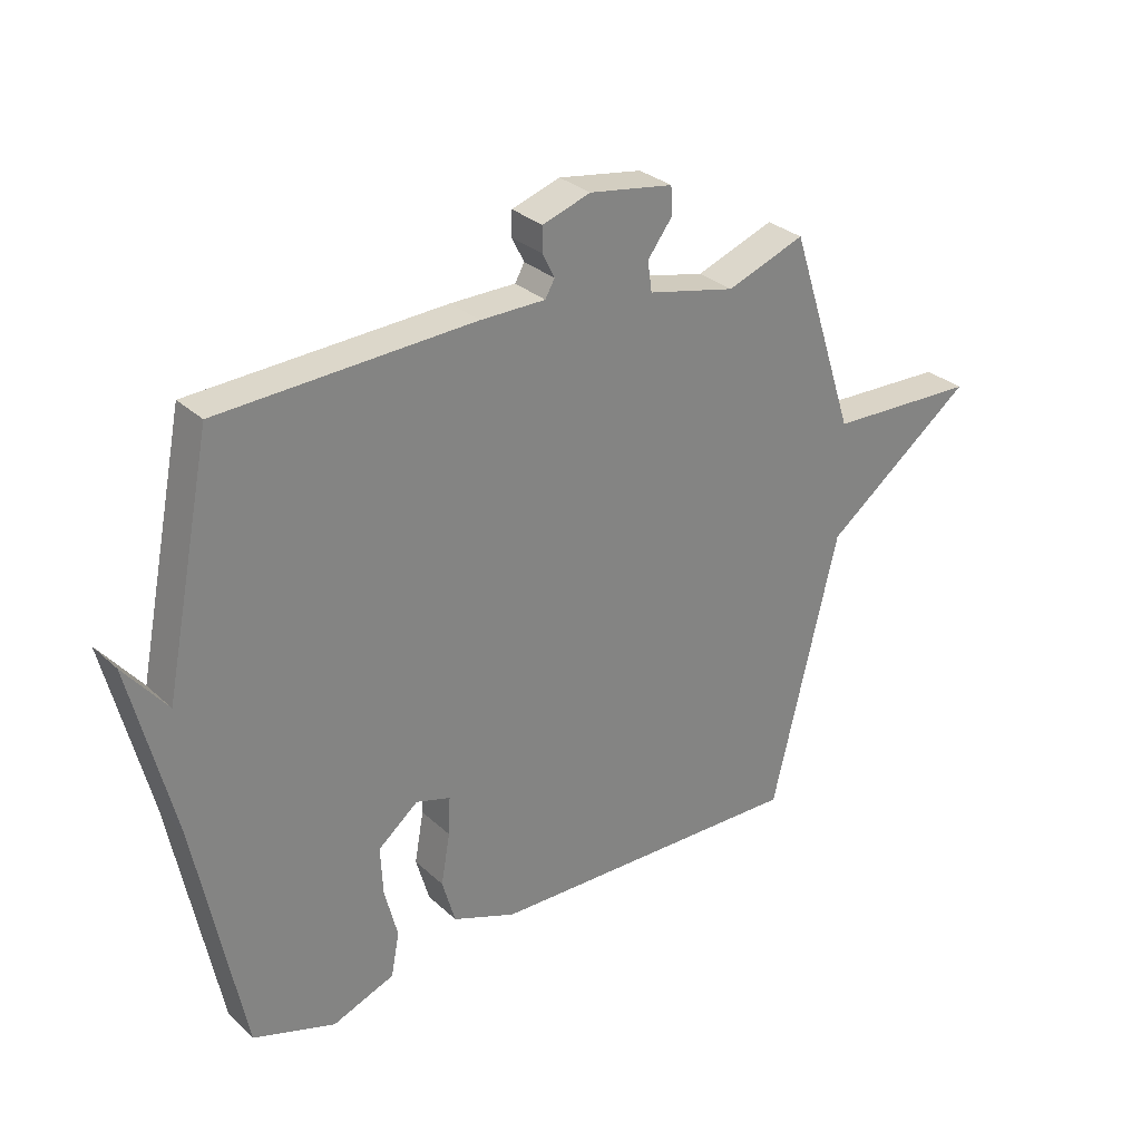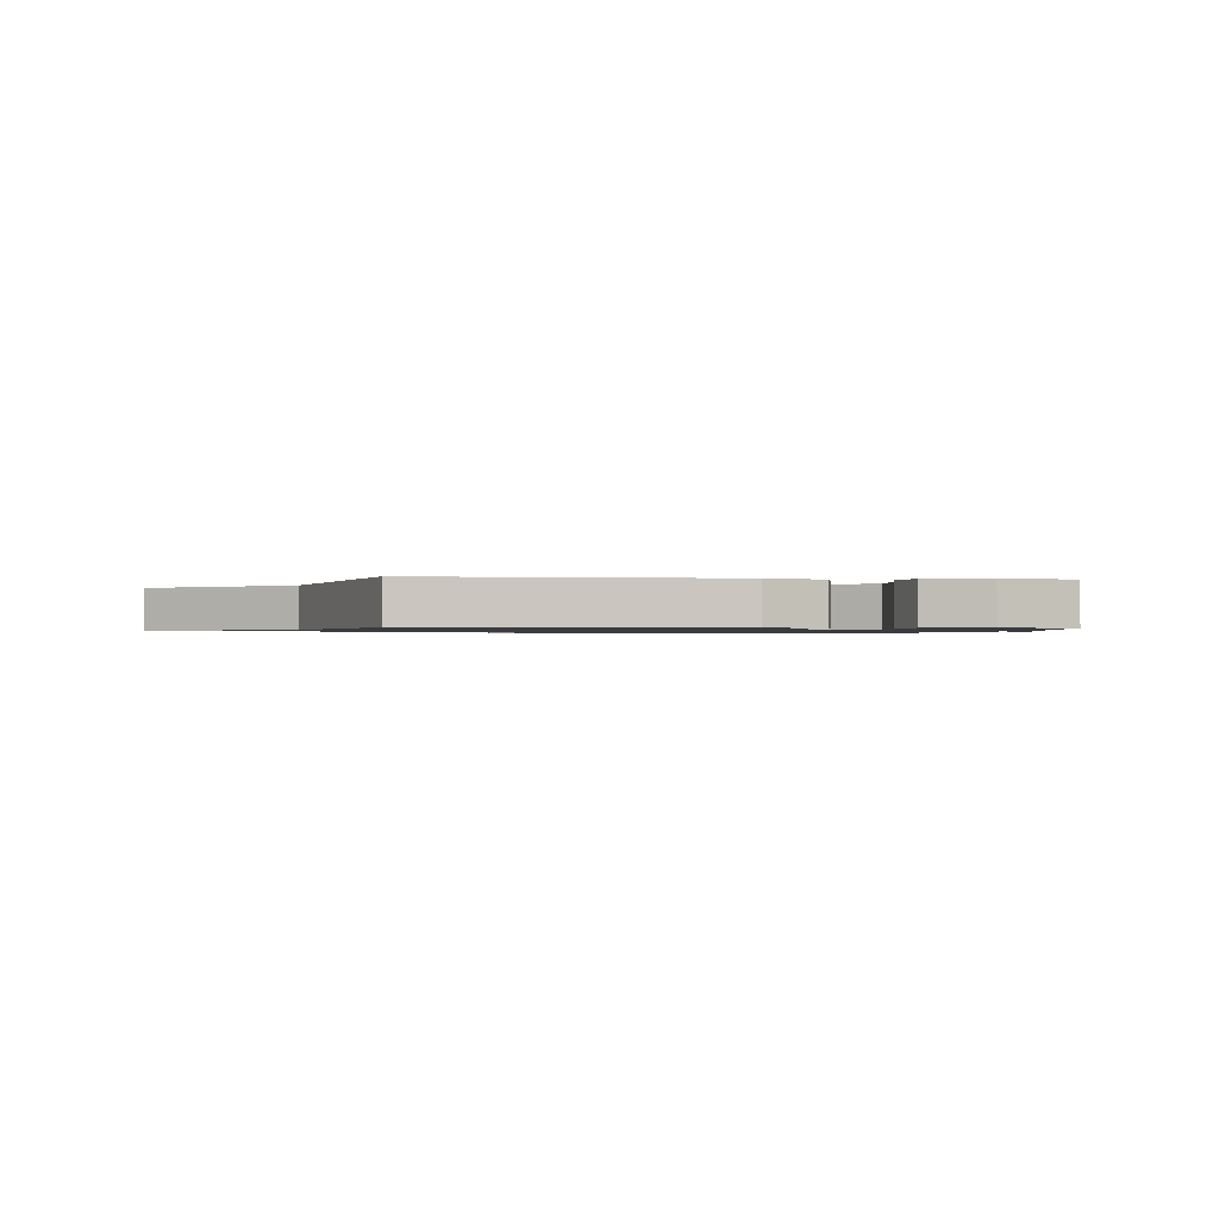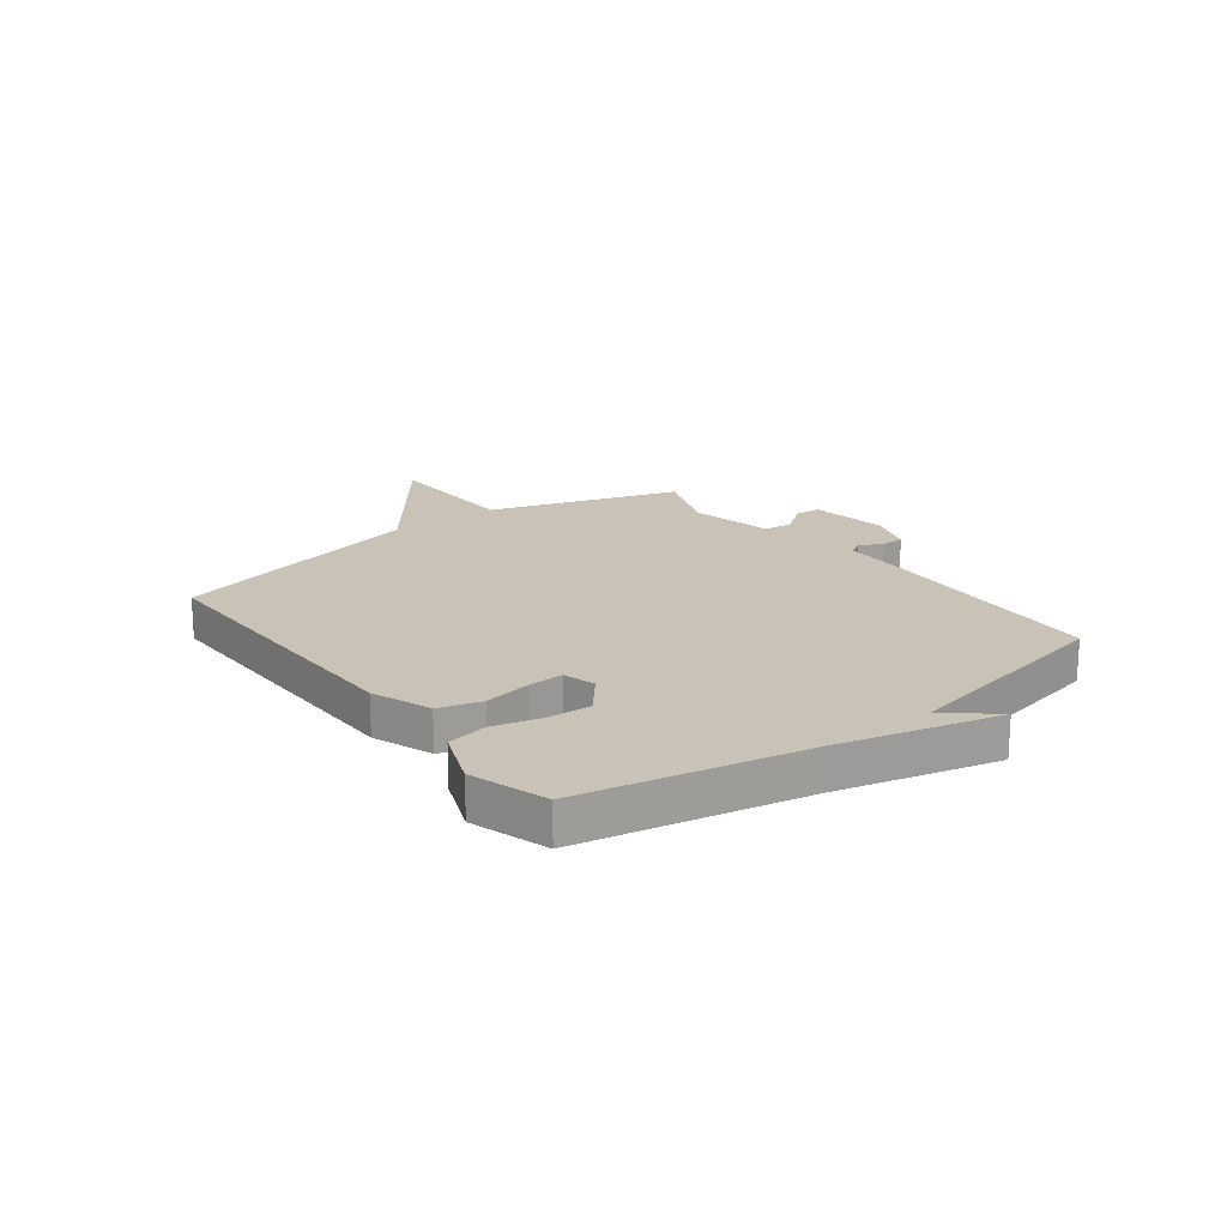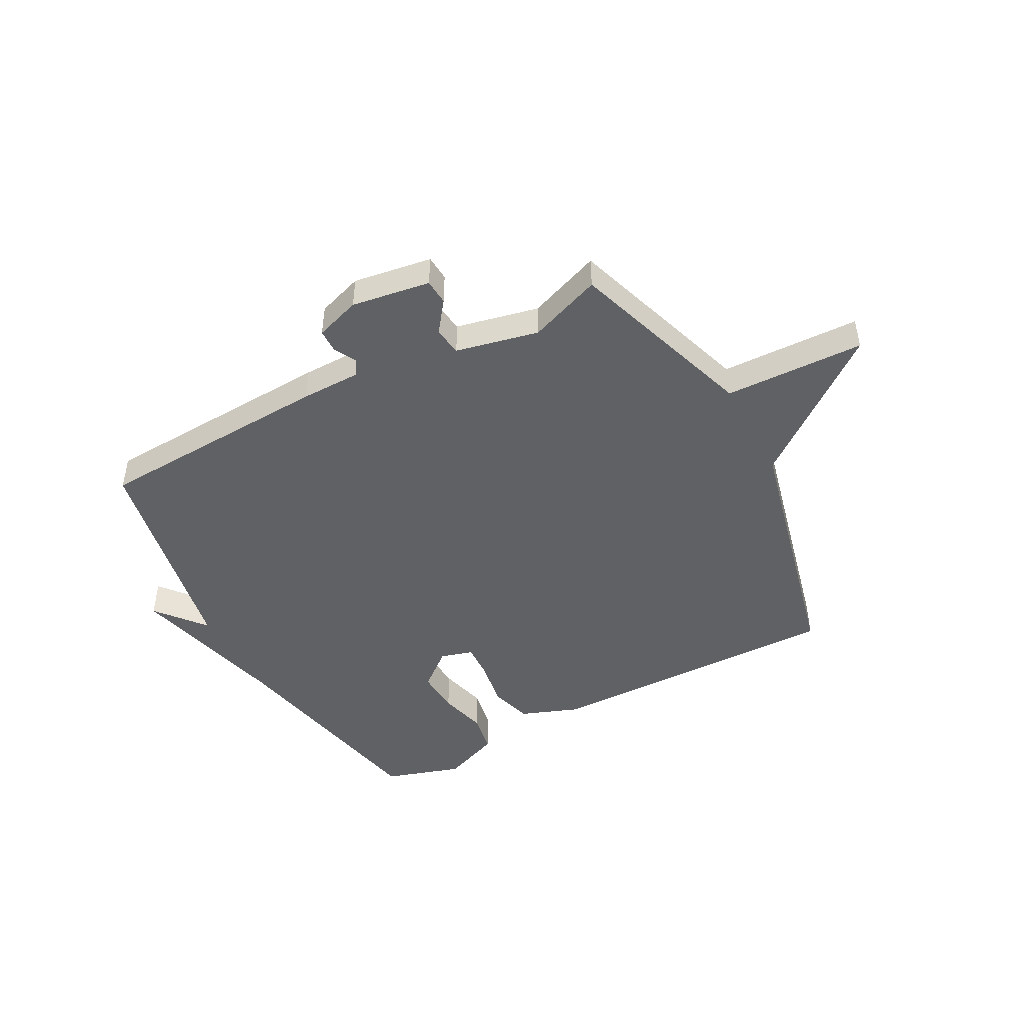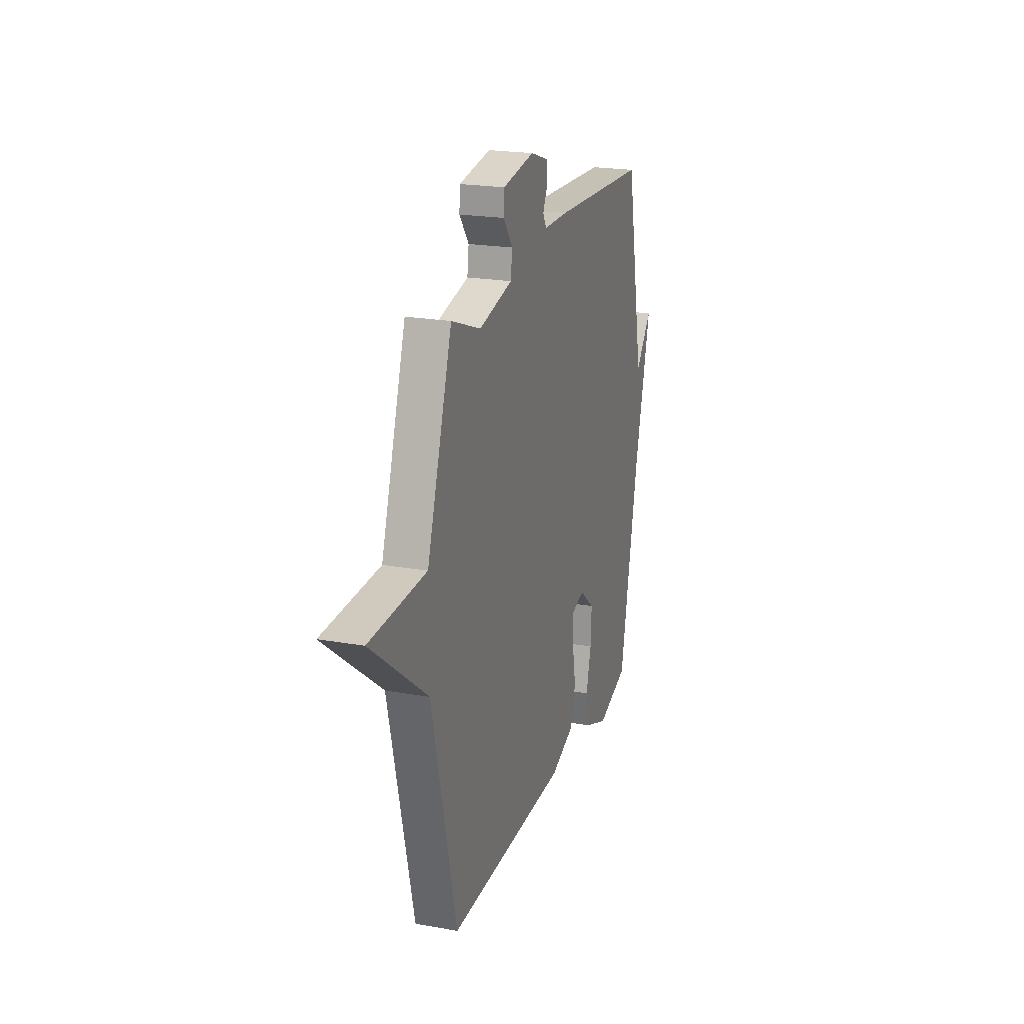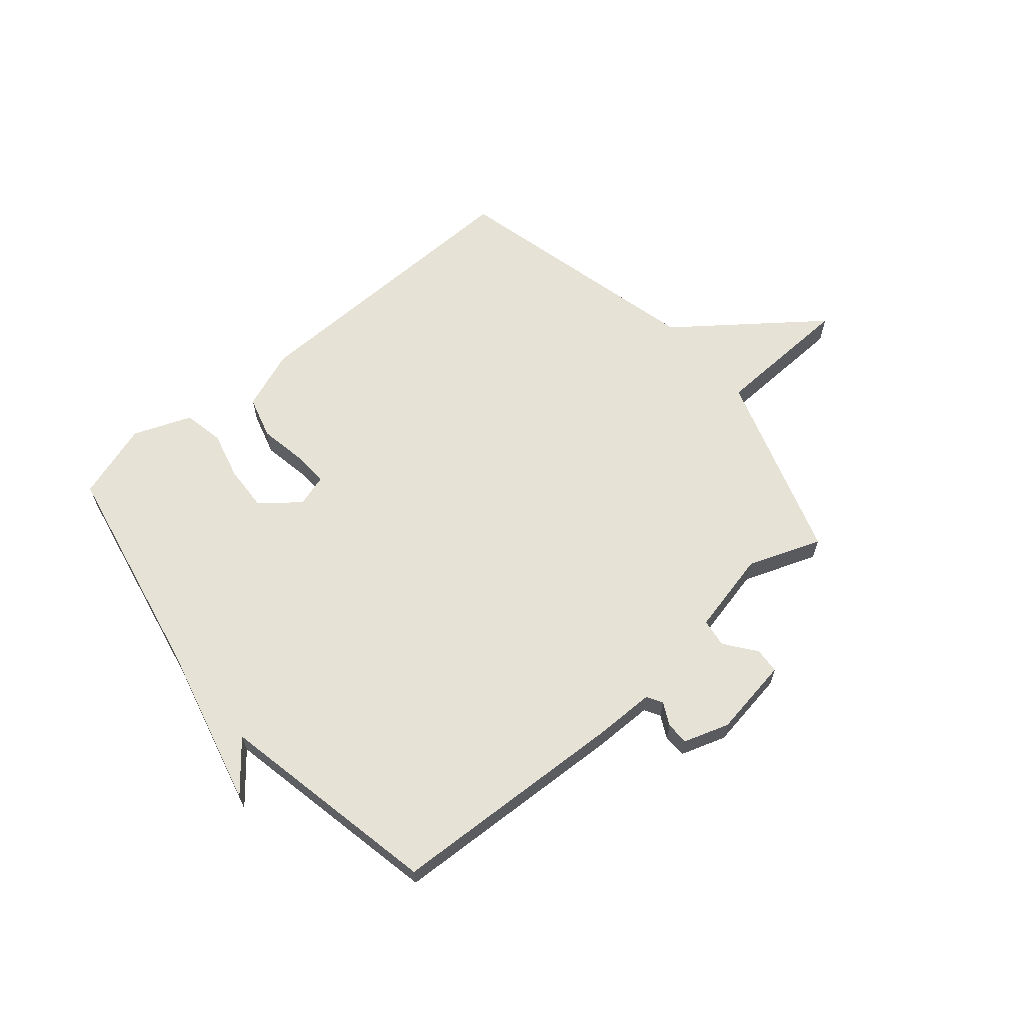
<metadata>
{"format":"obj","ext":"obj","renderer":"f3d","projection":"perspective","resolution":1024,"background":"white","views":[{"elev":29.7,"azim":-37.1,"up":"+Z"},{"elev":-1.0,"azim":171.9,"up":"+Y"},{"elev":19.5,"azim":-127.2,"up":"+Y"},{"elev":-46.5,"azim":28.3,"up":"+Y"},{"elev":21.4,"azim":107.6,"up":"+Z"},{"elev":63.6,"azim":-40.4,"up":"+Y"}]}
</metadata>
<code>
v -0.5 0.07 0.5
v -0.074 0.07 0.521
v 0.035 0.07 0.522
v 0.051 0.07 0.55
v 0.03 0.07 0.591
v 0.031 0.07 0.632
v 0.112 0.07 0.659
v 0.253 0.07 0.637
v 0.256 0.07 0.591
v 0.214 0.07 0.535
v 0.221 0.07 0.484
v 0.369 0.07 0.451
v 0.5 0.07 0.5
v 0.611 0.07 0.161
v 0.861 0.07 0.153
v 0.611 0.07 -0.039
v 0.5 0.07 -0.5
v -0.035 0.07 -0.491
v -0.141 0.07 -0.451
v -0.163 0.07 -0.375
v -0.148 0.07 -0.29
v -0.145 0.07 -0.226
v -0.203 0.07 -0.209
v -0.27 0.07 -0.264
v -0.266 0.07 -0.344
v -0.244 0.07 -0.43
v -0.258 0.07 -0.503
v -0.362 0.07 -0.544
v -0.5 0.07 -0.5
v -0.58 0.07 -0.1
v -0.652 0.07 0.188
v -0.58 0.07 0.1
v -0.5 0 0.5
v -0.074 0 0.521
v 0.035 0 0.522
v 0.051 0 0.55
v 0.03 0 0.591
v 0.031 0 0.632
v 0.112 0 0.659
v 0.253 0 0.637
v 0.256 0 0.591
v 0.214 0 0.535
v 0.221 0 0.484
v 0.369 0 0.451
v 0.5 0 0.5
v 0.611 0 0.161
v 0.861 0 0.153
v 0.611 0 -0.039
v 0.5 0 -0.5
v -0.035 0 -0.491
v -0.141 0 -0.451
v -0.163 0 -0.375
v -0.148 0 -0.29
v -0.145 0 -0.226
v -0.203 0 -0.209
v -0.27 0 -0.264
v -0.266 0 -0.344
v -0.244 0 -0.43
v -0.258 0 -0.503
v -0.362 0 -0.544
v -0.5 0 -0.5
v -0.58 0 -0.1
v -0.652 0 0.188
v -0.58 0 0.1
f 30 31 32
f 30 32 1
f 29 30 1
f 28 29 1
f 27 28 1
f 26 27 1
f 25 26 1
f 24 25 1
f 1 2 3
f 24 1 3
f 23 24 3
f 22 23 3 4
f 21 22 4
f 20 21 4
f 19 20 4
f 18 19 4
f 17 18 4
f 16 17 4
f 14 15 16
f 12 13 14 16
f 11 12 16
f 4 5 6
f 16 4 6
f 11 16 6
f 10 11 6 7
f 7 8 9 10
f 64 63 62
f 33 64 62
f 33 62 61
f 33 61 60
f 33 60 59
f 33 59 58
f 33 58 57
f 33 57 56
f 35 34 33
f 35 33 56
f 35 56 55
f 36 35 55 54
f 36 54 53
f 36 53 52
f 36 52 51
f 36 51 50
f 36 50 49
f 36 49 48
f 48 47 46
f 48 46 45 44
f 48 44 43
f 38 37 36
f 38 36 48
f 38 48 43
f 39 38 43 42
f 42 41 40 39
f 1 33 34 2
f 2 34 35 3
f 3 35 36 4
f 4 36 37 5
f 5 37 38 6
f 6 38 39 7
f 7 39 40 8
f 8 40 41 9
f 9 41 42 10
f 10 42 43 11
f 11 43 44 12
f 12 44 45 13
f 13 45 46 14
f 14 46 47 15
f 15 47 48 16
f 16 48 49 17
f 17 49 50 18
f 18 50 51 19
f 19 51 52 20
f 20 52 53 21
f 21 53 54 22
f 22 54 55 23
f 23 55 56 24
f 24 56 57 25
f 25 57 58 26
f 26 58 59 27
f 27 59 60 28
f 28 60 61 29
f 29 61 62 30
f 30 62 63 31
f 31 63 64 32
f 32 64 33 1

</code>
